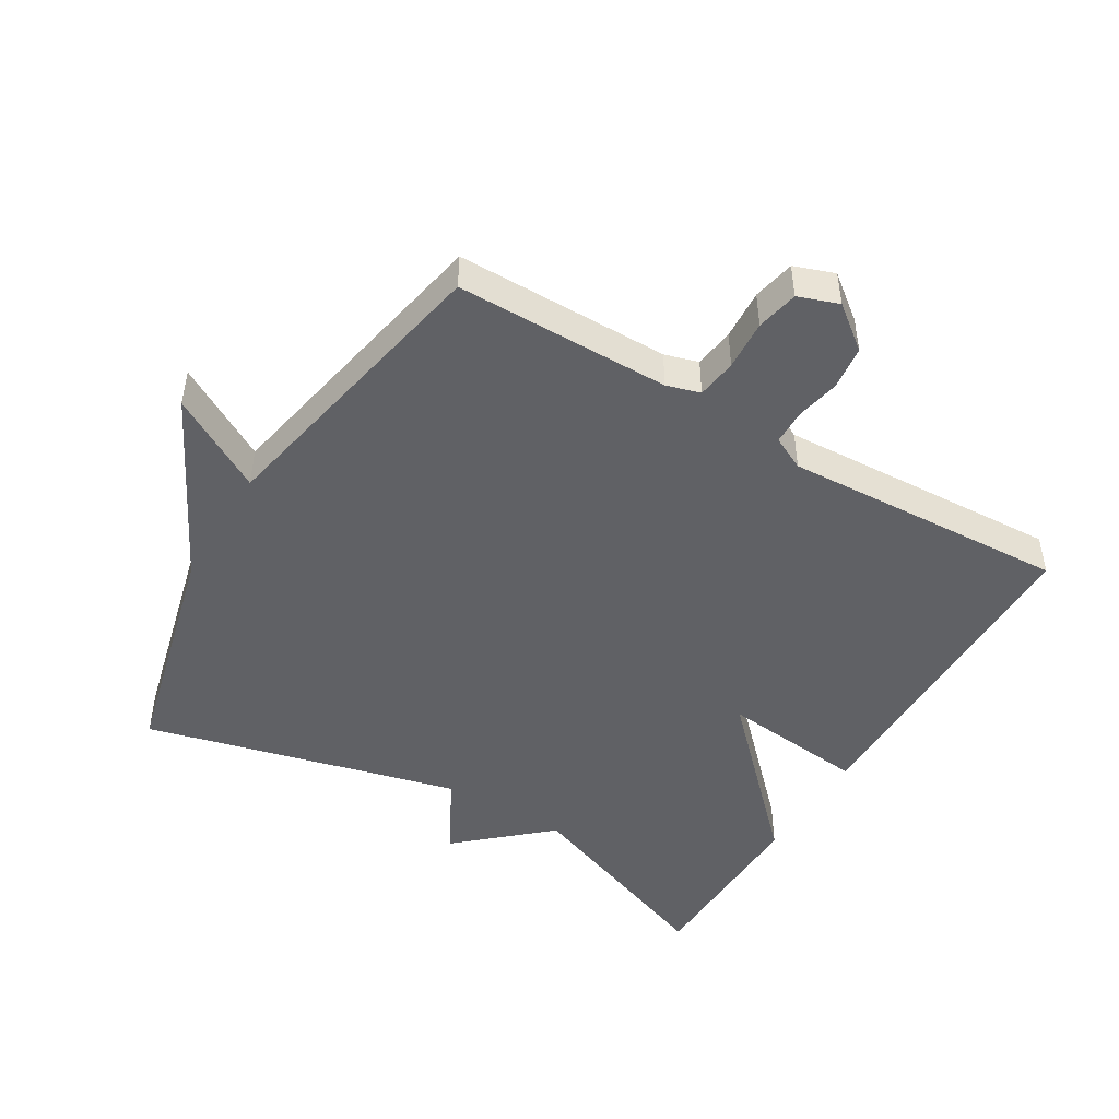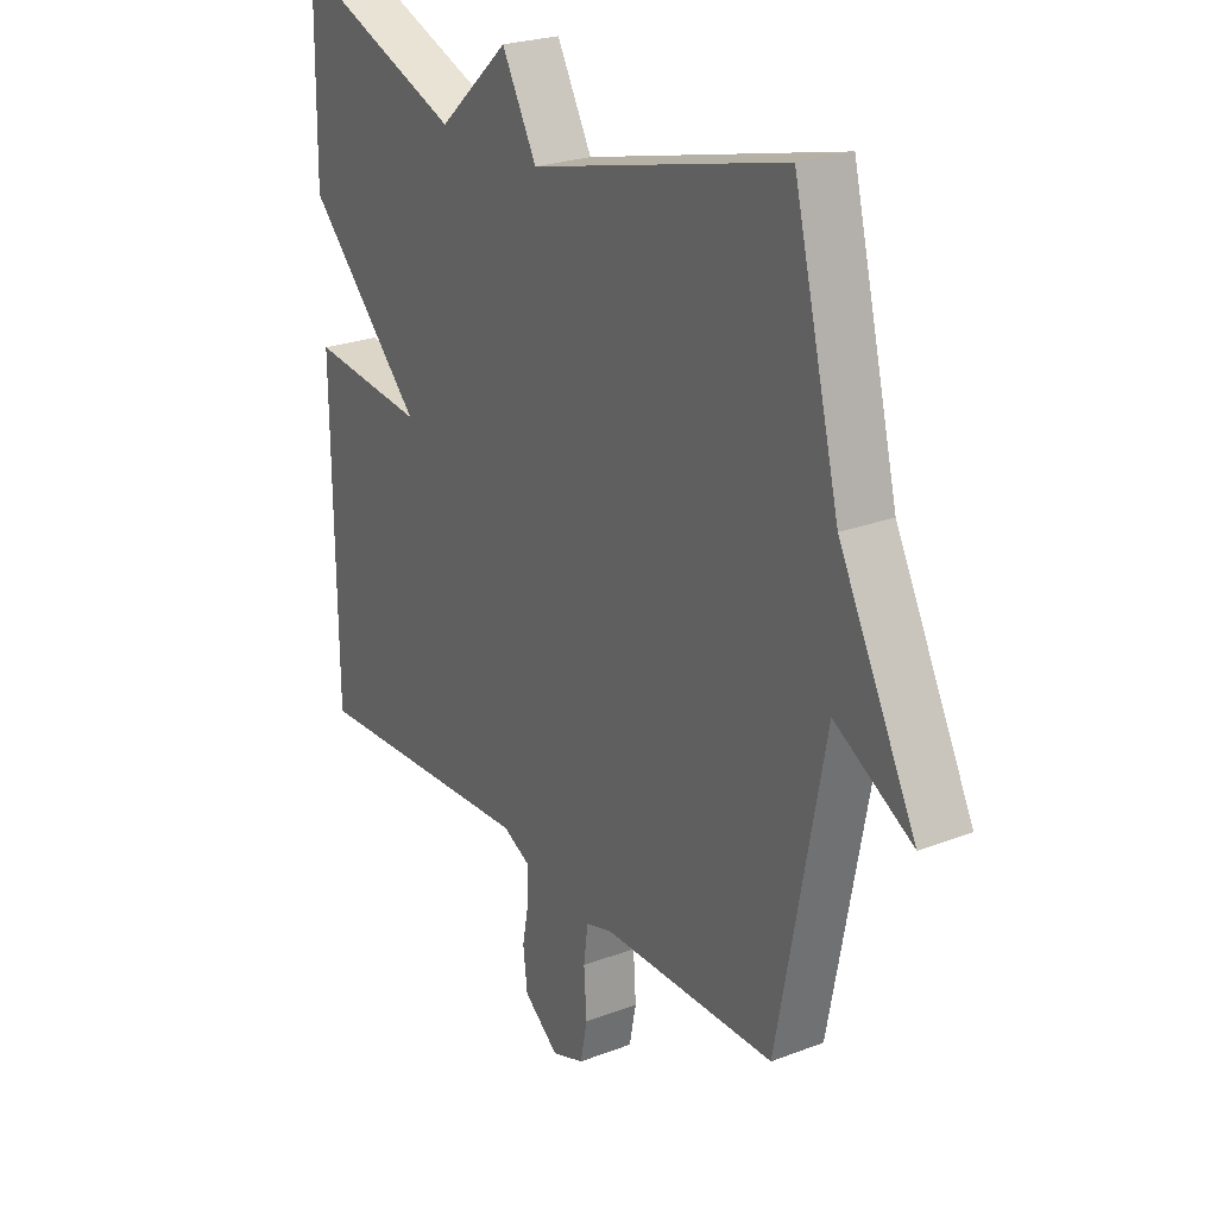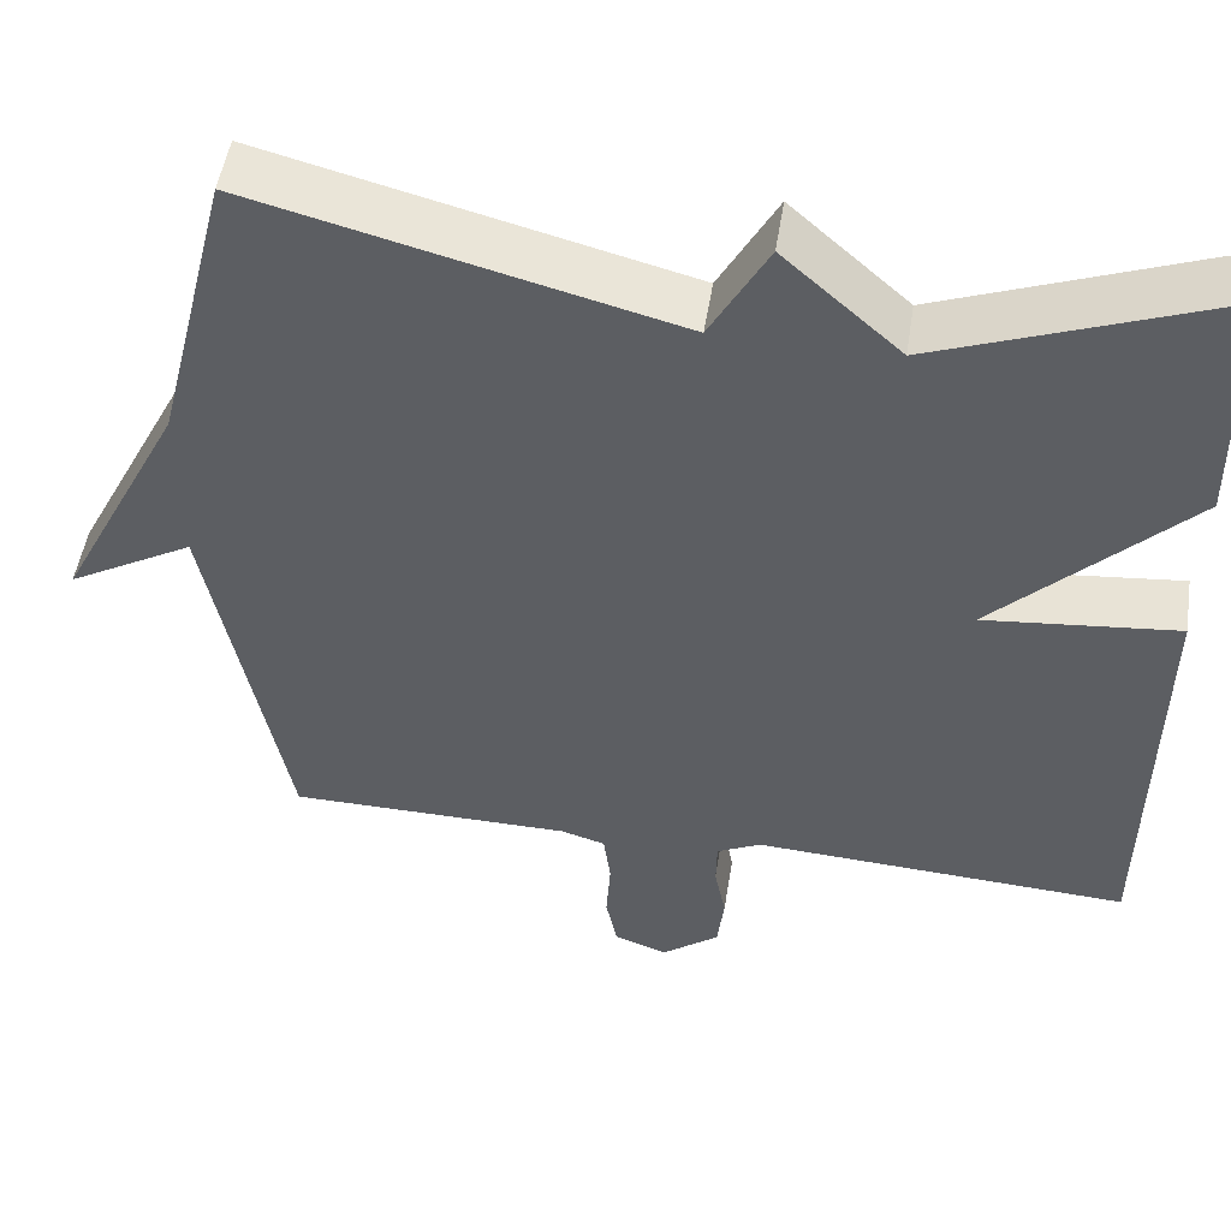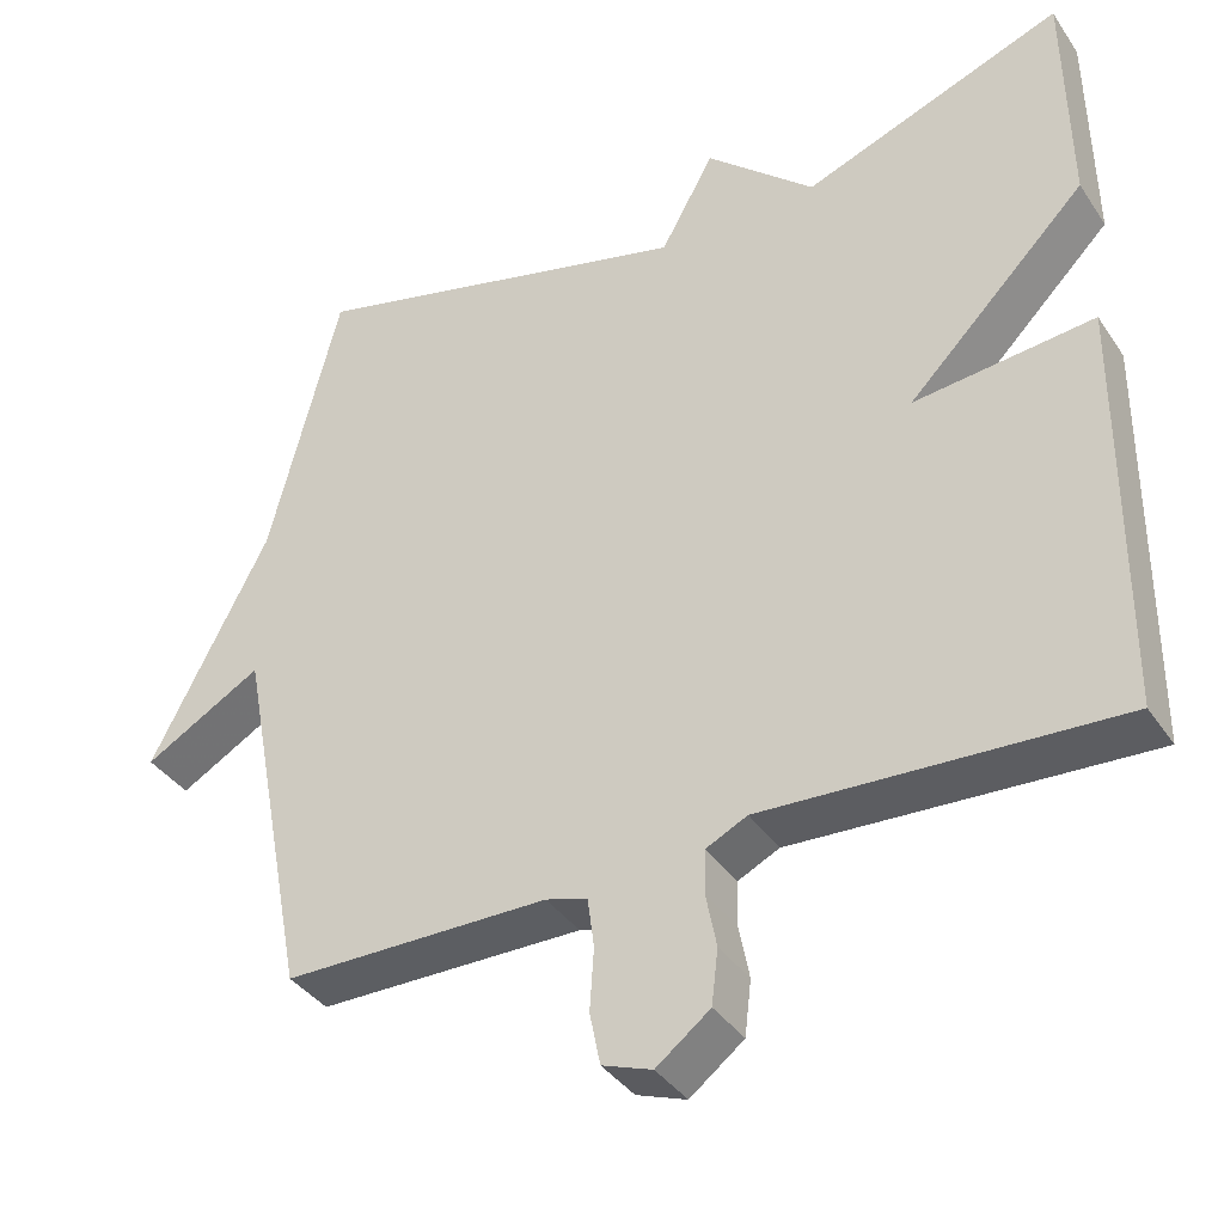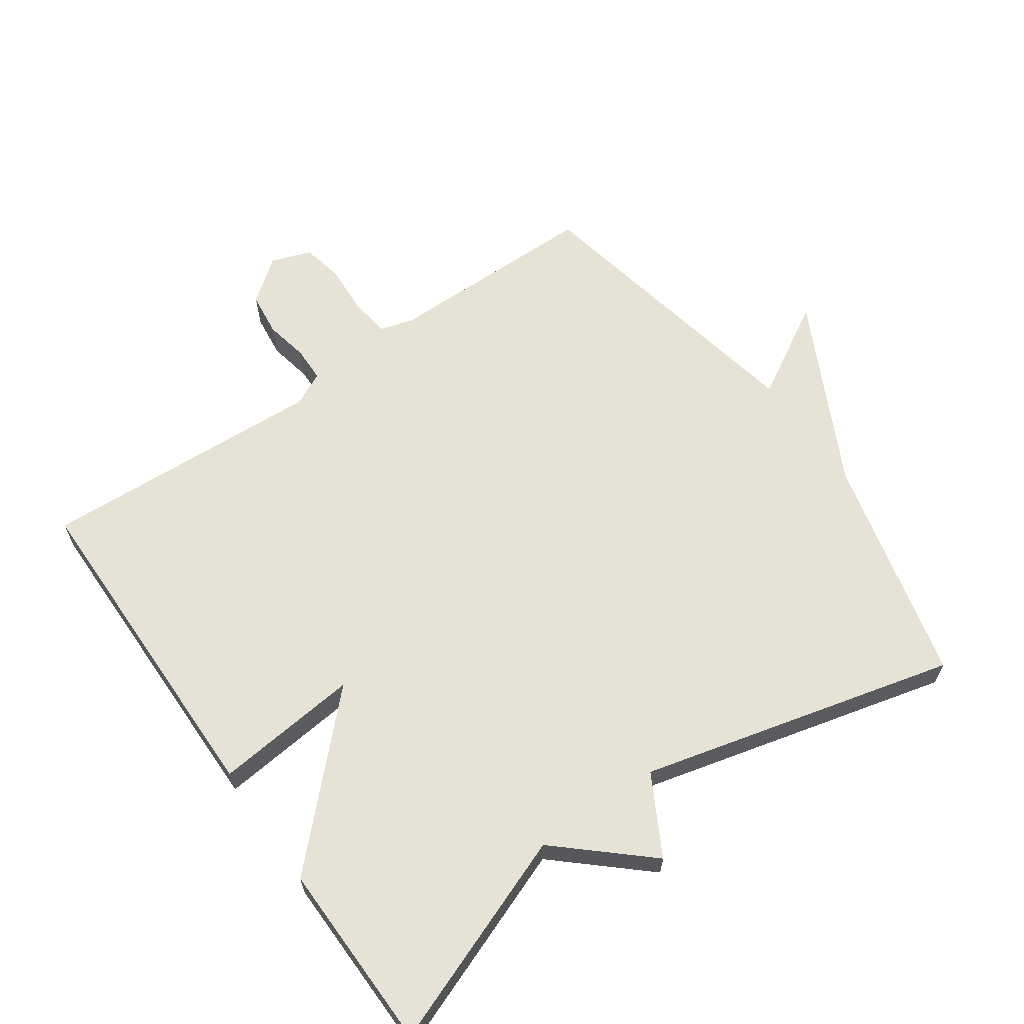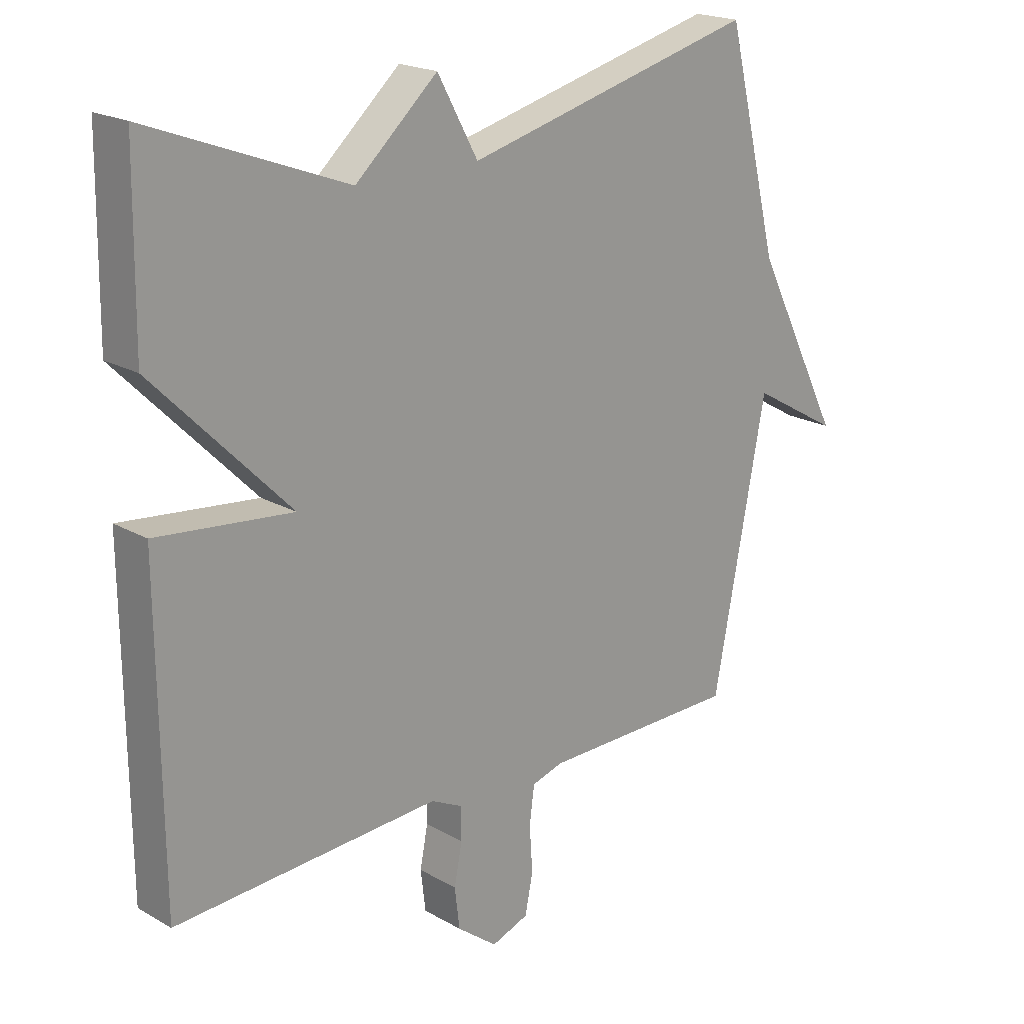
<metadata>
{"format":"obj","ext":"obj","renderer":"f3d","projection":"perspective","resolution":1024,"background":"white","views":[{"elev":-47.4,"azim":149.0,"up":"+Y"},{"elev":24.6,"azim":57.9,"up":"+Z"},{"elev":50.7,"azim":-171.1,"up":"+Z"},{"elev":-37.9,"azim":-149.9,"up":"+Z"},{"elev":63.1,"azim":-35.1,"up":"+Y"},{"elev":20.1,"azim":-43.8,"up":"+Z"}]}
</metadata>
<code>
v -0.5 0.07 -0.5
v -0.504 0.07 0.013
v -0.283 0.07 -0.01
v -0.504 0.07 0.213
v -0.5 0.07 0.5
v -0.179 0.07 0.378
v -0.045 0.07 0.498
v 0.021 0.07 0.378
v 0.5 0.07 0.5
v 0.587 0.07 0.153
v 0.732 0.07 -0.13
v 0.587 0.07 -0.047
v 0.5 0.07 -0.5
v 0.174 0.07 -0.502
v 0.123 0.07 -0.517
v 0.115 0.07 -0.578
v 0.12 0.07 -0.654
v 0.107 0.07 -0.718
v 0.046 0.07 -0.74
v -0.02 0.07 -0.689
v -0.028 0.07 -0.622
v -0.015 0.07 -0.556
v -0.016 0.07 -0.502
v -0.067 0.07 -0.477
v -0.5 0 -0.5
v -0.504 0 0.013
v -0.283 0 -0.01
v -0.504 0 0.213
v -0.5 0 0.5
v -0.179 0 0.378
v -0.045 0 0.498
v 0.021 0 0.378
v 0.5 0 0.5
v 0.587 0 0.153
v 0.732 0 -0.13
v 0.587 0 -0.047
v 0.5 0 -0.5
v 0.174 0 -0.502
v 0.123 0 -0.517
v 0.115 0 -0.578
v 0.12 0 -0.654
v 0.107 0 -0.718
v 0.046 0 -0.74
v -0.02 0 -0.689
v -0.028 0 -0.622
v -0.015 0 -0.556
v -0.016 0 -0.502
v -0.067 0 -0.477
f 20 21 22
f 19 20 22
f 18 19 22
f 17 18 22
f 16 17 22
f 15 16 22 23
f 14 15 23 24
f 12 13 14 24
f 10 11 12
f 12 24 1
f 10 12 1
f 9 10 1
f 8 9 1
f 3 4 5 6
f 3 6 7 8
f 1 2 3
f 1 3 8
f 46 45 44
f 46 44 43
f 46 43 42
f 46 42 41
f 46 41 40
f 47 46 40 39
f 48 47 39 38
f 48 38 37 36
f 36 35 34
f 25 48 36
f 25 36 34
f 25 34 33
f 25 33 32
f 30 29 28 27
f 32 31 30 27
f 27 26 25
f 32 27 25
f 1 25 26 2
f 2 26 27 3
f 3 27 28 4
f 4 28 29 5
f 5 29 30 6
f 6 30 31 7
f 7 31 32 8
f 8 32 33 9
f 9 33 34 10
f 10 34 35 11
f 11 35 36 12
f 12 36 37 13
f 13 37 38 14
f 14 38 39 15
f 15 39 40 16
f 16 40 41 17
f 17 41 42 18
f 18 42 43 19
f 19 43 44 20
f 20 44 45 21
f 21 45 46 22
f 22 46 47 23
f 23 47 48 24
f 24 48 25 1

</code>
